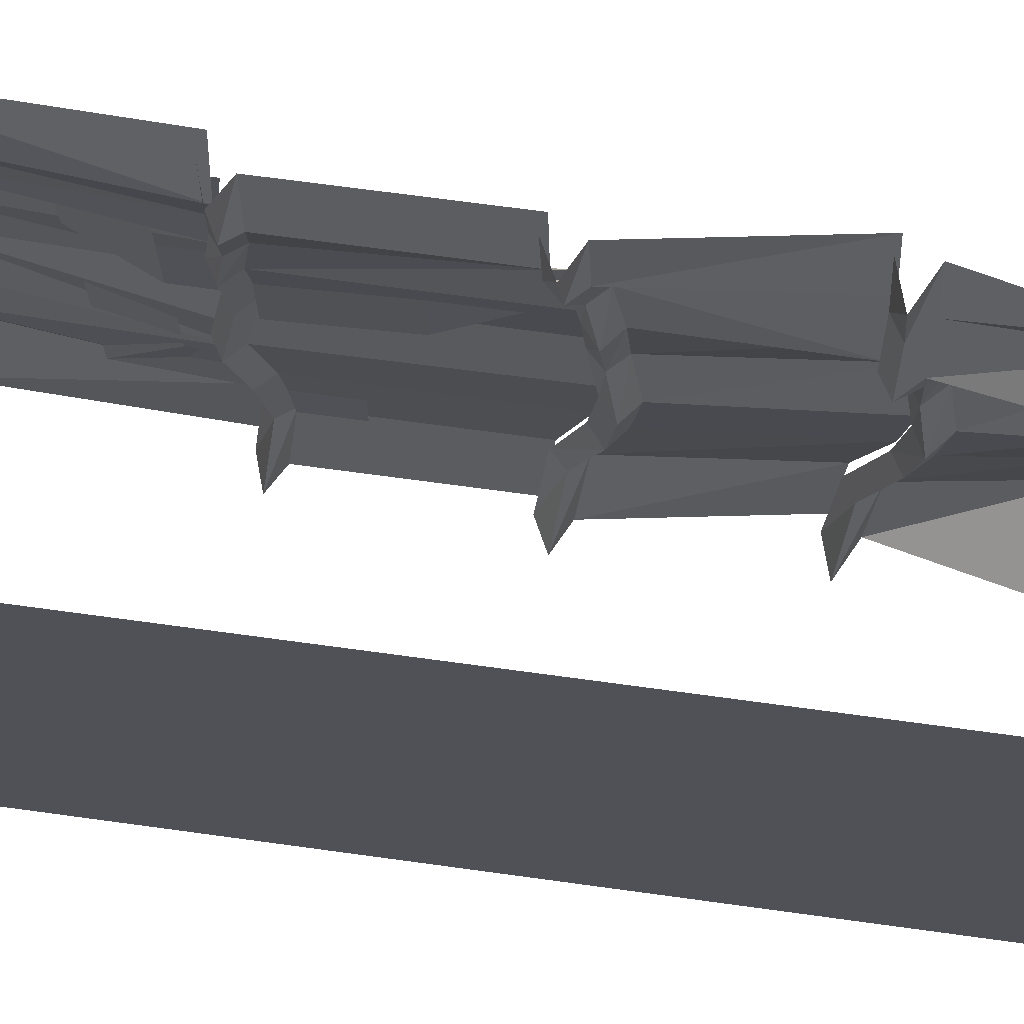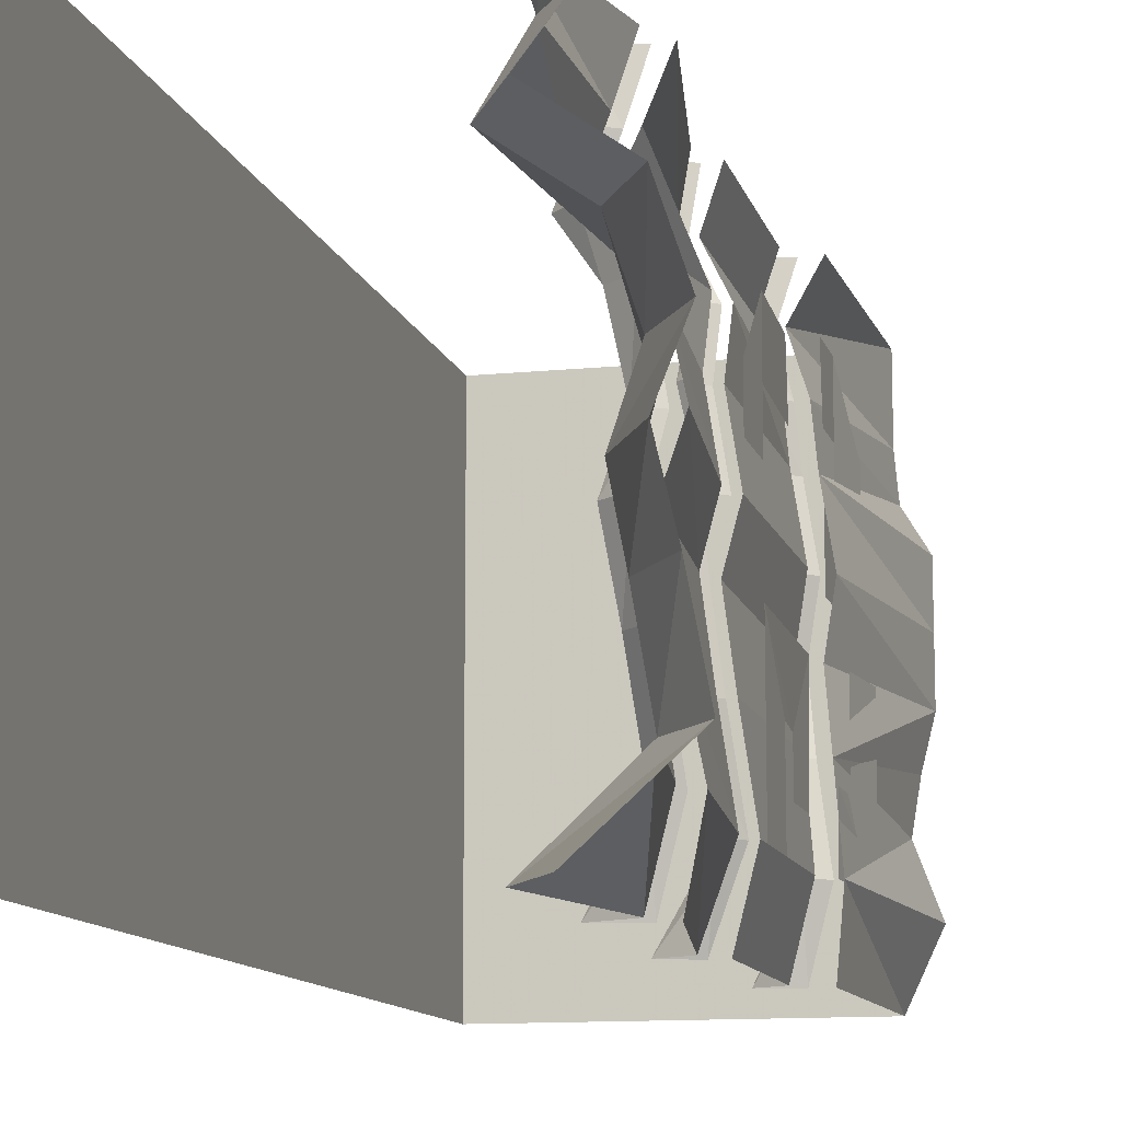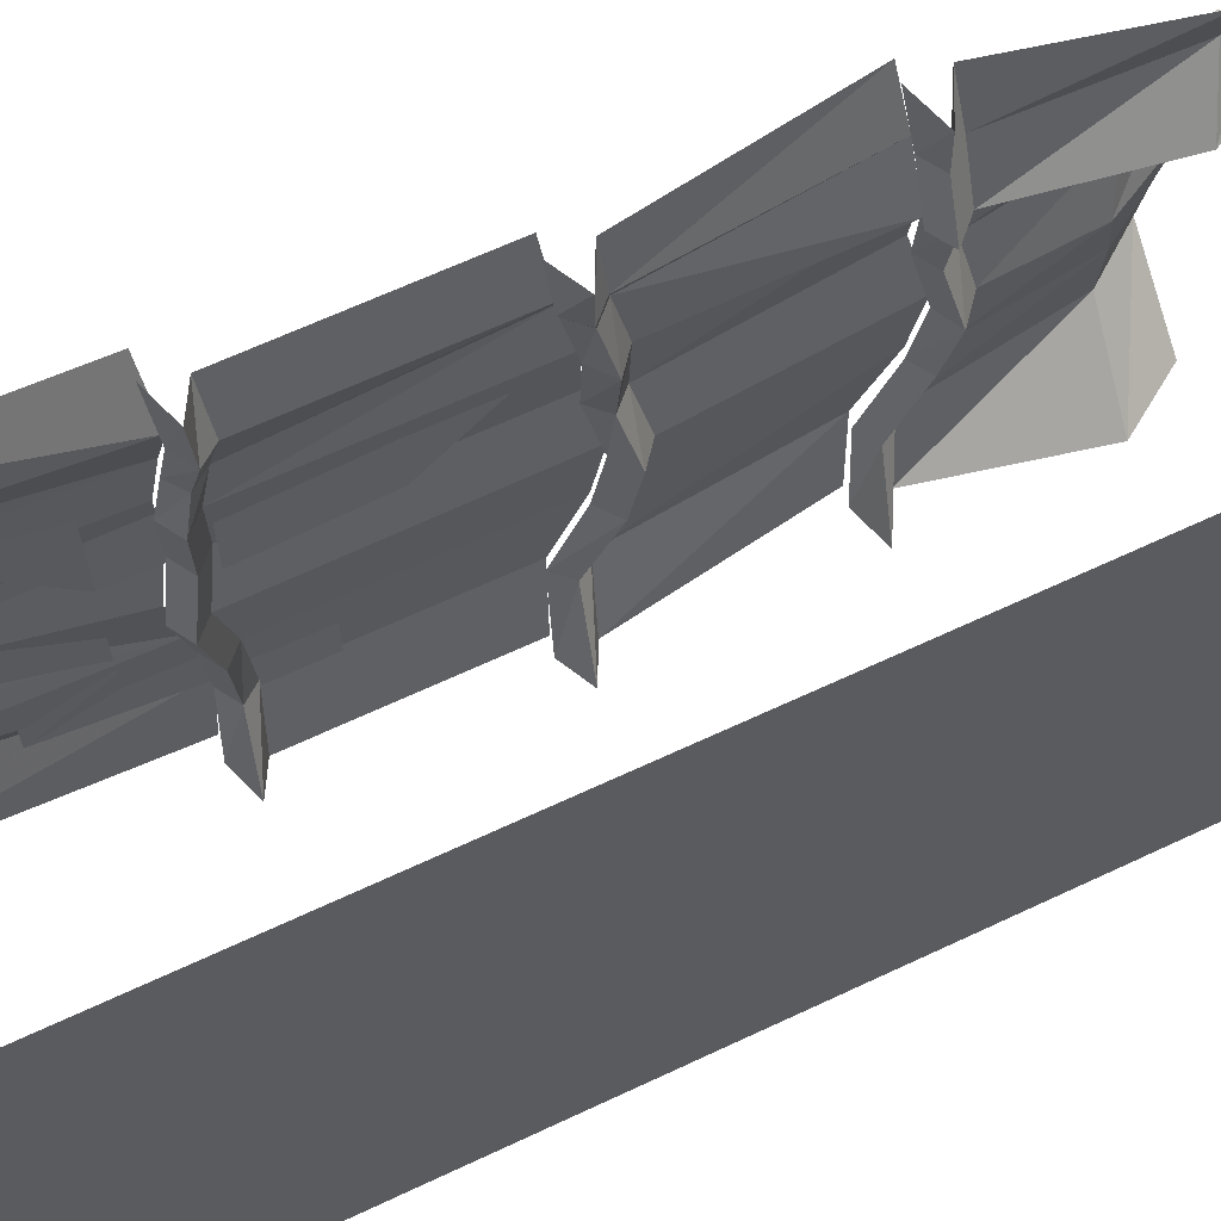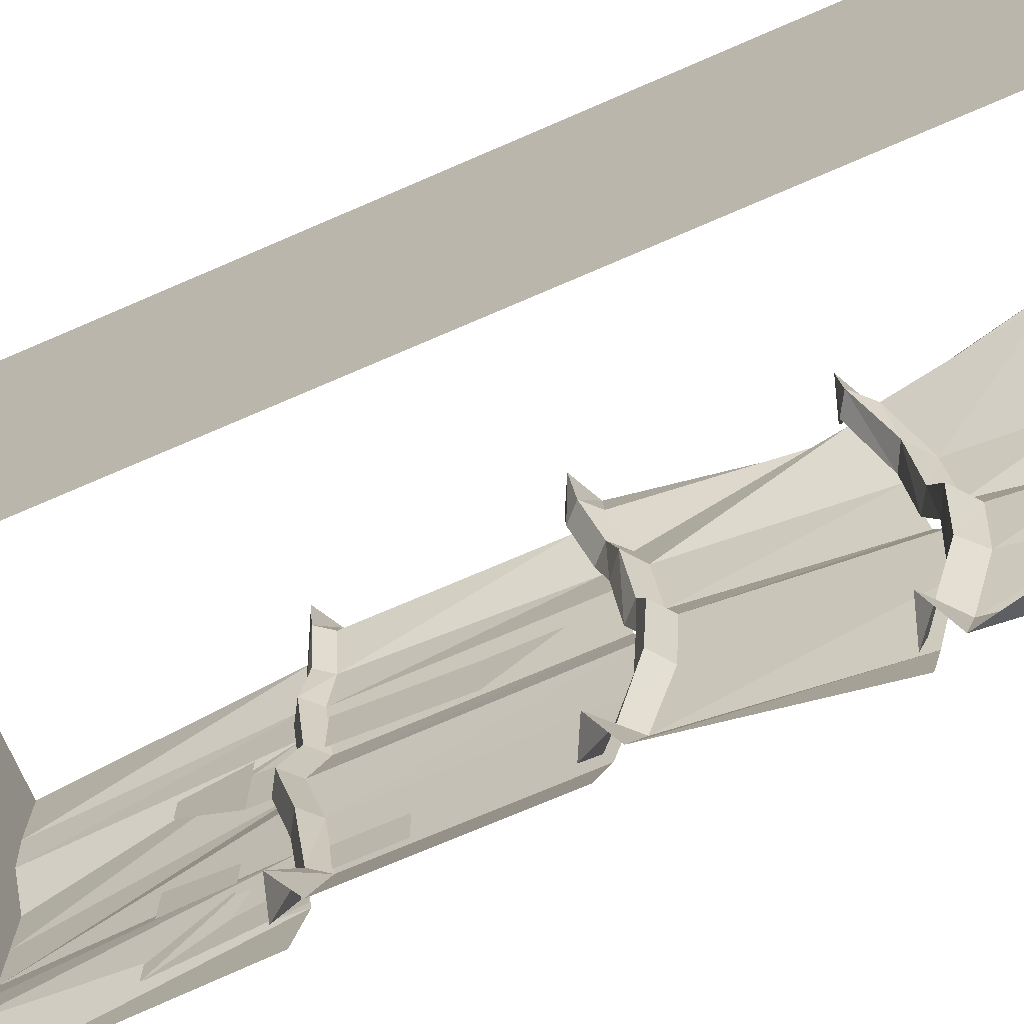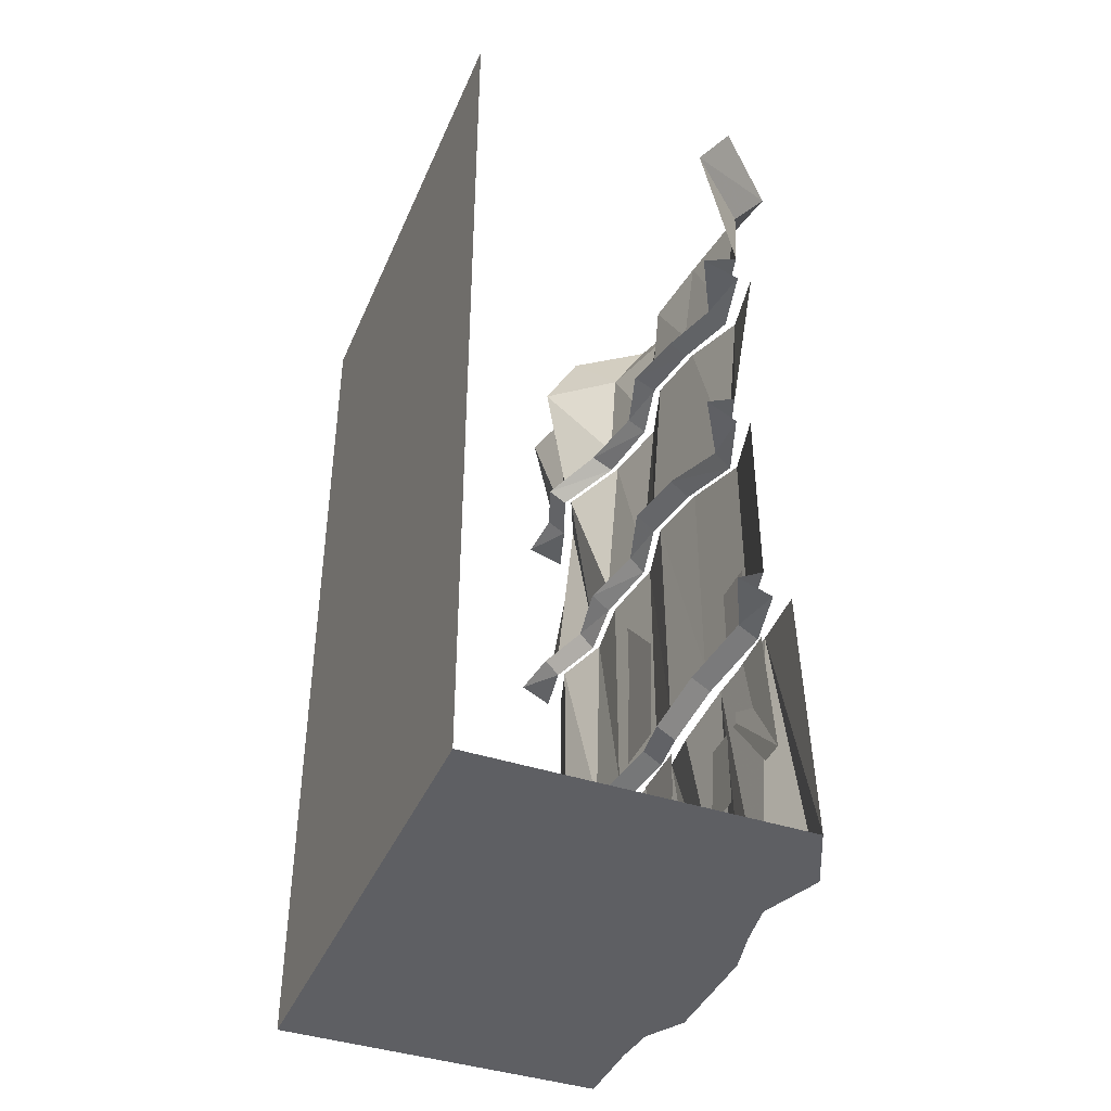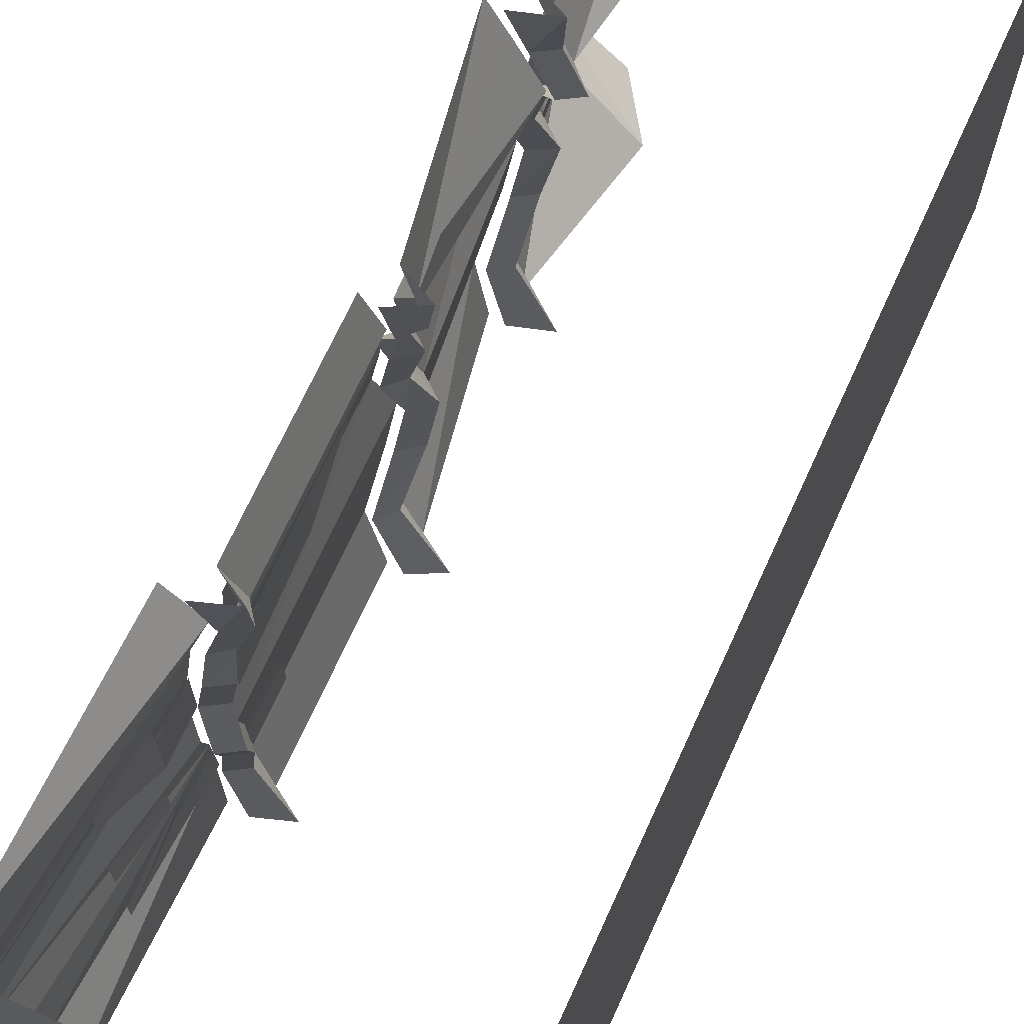
<metadata>
{"format":"obj","ext":"obj","renderer":"f3d","projection":"perspective","resolution":1024,"background":"white","views":[{"elev":69.7,"azim":97.8,"up":"+Z"},{"elev":-11.7,"azim":-166.3,"up":"+Z"},{"elev":64.7,"azim":64.6,"up":"+Z"},{"elev":-72.4,"azim":113.4,"up":"+Z"},{"elev":-41.1,"azim":158.0,"up":"+Y"},{"elev":69.8,"azim":24.5,"up":"+Z"}]}
</metadata>
<code>
v -0.0625 -0.4219 0.3984
v -0.09375 -0.4297 0.5
v -0.02344 -0.1172 0.5
v -0.05469 -0.1094 0.3984
v -0.02344 -0.4219 0.2969
v 0.01562 -0.4609 0.2969
v -0.02344 -0.4609 0.3984
v -0.01562 -0.4688 0.5
v -0.0625 -0.4844 0.3984
v -0.09375 -0.4922 0.5
v 0.02344 -0.1406 0.2969
v -0.1016 -0.375 0.1953
v -0.05469 -0.4141 0.1953
v -0.1016 -0.4375 0.1953
v -0.02344 -0.4844 0.2969
v -0.125 -0.3672 0.05469
v -0.1172 -0.1328 0.1953
v -0.1641 -0.125 0.05469
v -0.1016 -0.3438 -0.05469
v -0.05469 -0.3828 -0.05469
v -0.08594 -0.4062 0.05469
v -0.125 -0.4297 0.05469
v -0.1172 -0.1484 -0.0625
v -0.1172 -0.3594 -0.1953
v -0.07812 -0.3984 -0.1953
v -0.1172 -0.4219 -0.1953
v -0.1016 -0.4062 -0.05469
v -0.1484 -0.1172 -0.1953
v -0.1328 -0.4141 -0.3594
v -0.09375 -0.4531 -0.3594
v -0.1328 -0.4766 -0.3594
v -0.1797 -0.1016 -0.3594
v -0.09375 -0.4297 -0.5
v -0.01562 -0.4688 -0.5
v -0.09375 -0.4922 -0.5
v -0.02344 -0.1172 -0.5
v -0.2578 0 -0.3594
v -0.1016 0 -0.5
v -0.05469 0 0.2969
v -0.1953 0 0.1953
v -0.2422 0 0.05469
v -0.1953 0 -0.0625
v -0.2266 0 -0.1953
v -0.1016 0 0.5
v -0.1328 0 0.3984
v -0.04688 -0.8594 0.3984
v -0.0625 -0.8672 0.5
v -0.125 -0.4844 0.5
v -0.08594 -0.4766 0.3984
v -0.09375 -0.8359 0.3047
v -0.0625 -0.8672 0.3047
v -0.01562 -0.8906 0.3984
v 0 -0.8984 0.5
v -0.04688 -0.9219 0.3984
v -0.0625 -0.9297 0.5
v -0.03906 -0.4766 0.2969
v -0.08594 -0.8125 0.1953
v -0.04688 -0.8438 0.1953
v -0.08594 -0.875 0.1953
v -0.09375 -0.8984 0.3047
v -0.1094 -0.8047 0.05469
v -0.1172 -0.4297 0.1953
v -0.1484 -0.4219 0.05469
v -0.08594 -0.7812 -0.05469
v -0.04688 -0.8125 -0.05469
v -0.07812 -0.8359 0.05469
v -0.1094 -0.8672 0.05469
v -0.1172 -0.3984 -0.05469
v -0.1016 -0.7969 -0.1953
v -0.0625 -0.8281 -0.1953
v -0.1016 -0.8594 -0.1953
v -0.08594 -0.8438 -0.05469
v -0.1328 -0.4141 -0.1953
v -0.1172 -0.8516 -0.3594
v -0.08594 -0.8828 -0.3594
v -0.1172 -0.9141 -0.3594
v -0.1562 -0.4688 -0.3594
v -0.0625 -0.8672 -0.5
v 0 -0.8984 -0.5
v -0.0625 -0.9297 -0.5
v -0.125 -0.4844 -0.5
v 0.5 -1.875 0.5
v 0.5 -1.875 -0.5
v 0.5 0 -0.5
v 0.5 0 0.5
v -0.1641 -1.875 0.5
v -0.1484 -1.359 0.5
v -0.09375 -1.352 0.3984
v -0.1641 -1.875 0.3438
v -0.007812 -1.875 0.2578
v 0.01562 -1.875 0.5
v 0.1641 -1.875 0.2578
v 0.1953 -1.875 0.5
v 0.3359 -1.875 0.2578
v 0.3672 -1.875 0.5
v 0.3125 -1.875 0
v 0.3125 -1.875 -0.25
v 0.3672 -1.875 -0.5
v 0.1406 -1.875 -0.25
v 0.1953 -1.875 -0.5
v -0.03125 -1.875 -0.25
v 0.01562 -1.875 -0.5
v -0.2266 -1.875 -0.3672
v -0.1641 -1.875 -0.5
v -0.1641 -1.344 -0.3594
v -0.1484 -1.359 -0.5
v -0.125 -1.359 0.2969
v -0.1719 -1.875 0.2578
v -0.2188 -1.875 0.1797
v -0.03906 -1.875 0
v 0.1406 -1.875 0
v -0.1328 -1.375 0.1953
v -0.1562 -1.367 0.05469
v -0.2188 -1.875 0.0625
v -0.1328 -1.391 -0.0625
v -0.2188 -1.875 -0.05469
v -0.1484 -1.359 -0.1953
v -0.1953 -1.875 -0.1484
v -0.1797 -1.875 -0.2422
v -0.0625 -1.305 0.3984
v -0.09375 -1.312 0.5
v -0.09375 -0.9219 0.5
v -0.0625 -0.9141 0.3984
v -0.09375 -1.312 0.2969
v -0.07031 -1.344 0.2969
v -0.03906 -1.336 0.3984
v -0.03906 -1.344 0.5
v -0.07812 -1.359 0.3984
v -0.1094 -1.367 0.5
v -0.1094 -0.8906 0.3047
v -0.1016 -1.328 0.1953
v -0.07031 -1.359 0.1953
v -0.1094 -1.383 0.1953
v -0.1016 -1.367 0.2969
v -0.125 -1.32 0.05469
v -0.1016 -0.8672 0.1953
v -0.125 -0.8594 0.05469
v -0.1016 -1.344 -0.0625
v -0.07031 -1.375 -0.0625
v -0.09375 -1.352 0.05469
v -0.1328 -1.375 0.05469
v -0.1016 -0.8359 -0.05469
v -0.1172 -1.312 -0.1953
v -0.08594 -1.344 -0.1953
v -0.125 -1.367 -0.1953
v -0.1094 -1.398 -0.0625
v -0.1172 -0.8516 -0.1953
v -0.1328 -1.297 -0.3594
v -0.1094 -1.328 -0.3594
v -0.1484 -1.352 -0.3594
v -0.1328 -0.9062 -0.3594
v -0.09375 -1.312 -0.5
v -0.03906 -1.344 -0.5
v -0.1094 -1.367 -0.5
v -0.09375 -0.9219 -0.5
v -0.1094 -1.086 0.25
v -0.1094 -1.086 0.375
v -0.1094 -0.9531 0.25
v -0.1094 -0.9531 0.1484
v -0.1094 -1.086 0.1484
v -0.1094 -1.086 0.03125
v -0.1016 -1.32 0.03125
v -0.1016 -1.32 0.1484
v -0.1016 -1.32 0.25
v -0.1016 -1.305 0.375
v -0.1406 -1.367 0.1484
v -0.1406 -1.367 0.02344
v -0.1406 -1.461 0.02344
v -0.1406 -1.461 0.1484
v -0.1562 -1.594 0.1484
v -0.1562 -1.594 0.2578
v -0.1406 -1.461 0.2578
v -0.1406 -1.461 0.3828
v -0.1406 -1.352 0.3828
v -0.1406 -1.367 0.2578
v -0.1562 -1.352 -0.2344
v -0.1562 -1.344 -0.3594
v -0.1719 -1.594 -0.3594
v -0.1562 -1.461 -0.2344
v -0.1719 -1.594 -0.0625
v -0.1562 -1.461 -0.0625
v -0.1328 -1.086 -0.1875
v -0.1328 -0.9531 -0.0625
v -0.1328 -0.9531 -0.3594
v -0.1328 -1.086 -0.3594
v -0.125 -1.188 -0.3594
v -0.125 -1.312 -0.2031
v -0.125 -1.32 -0.0625
v -0.125 -1.188 -0.1875
v -0.125 -1.297 -0.3594
f 1 2 3
f 1 3 4
f 1 4 5
f 5 4 11
f 5 11 12
f 16 12 17
f 16 17 18
f 16 18 19
f 19 18 23
f 19 23 24
f 24 23 28
f 24 28 29
f 29 28 32
f 29 32 33
f 33 32 36
f 12 11 17
f 1 5 6
f 1 6 7
f 1 7 2
f 2 7 8
f 8 7 9
f 8 9 10
f 5 12 13
f 5 13 6
f 6 13 14
f 6 14 15
f 6 15 7
f 7 15 9
f 16 19 20
f 16 20 21
f 16 21 12
f 12 21 13
f 13 21 22
f 13 22 14
f 19 24 25
f 19 25 20
f 20 25 26
f 20 26 27
f 20 27 21
f 21 27 22
f 24 29 30
f 24 30 25
f 25 30 31
f 25 31 26
f 29 33 34
f 29 34 30
f 30 34 35
f 30 35 31
f 36 32 37
f 36 37 38
f 17 11 39
f 17 39 40
f 17 40 18
f 18 40 41
f 18 41 23
f 23 41 42
f 23 42 28
f 28 42 43
f 28 43 32
f 32 43 37
f 4 3 44
f 4 44 45
f 4 45 11
f 11 45 39
f 46 50 51
f 46 51 52
f 46 52 47
f 47 52 53
f 53 52 54
f 53 54 55
f 50 57 58
f 50 58 51
f 51 58 59
f 51 59 60
f 51 60 52
f 52 60 54
f 61 64 65
f 61 65 66
f 61 66 57
f 57 66 58
f 58 66 67
f 58 67 59
f 64 69 70
f 64 70 65
f 65 70 71
f 65 71 72
f 65 72 66
f 66 72 67
f 69 74 75
f 69 75 70
f 70 75 76
f 70 76 71
f 74 78 79
f 74 79 75
f 75 79 80
f 75 80 76
f 86 89 90
f 86 90 91
f 102 101 103
f 102 103 104
f 89 108 90
f 90 108 109
f 90 109 110
f 114 116 110
f 114 110 109
f 116 118 101
f 116 101 110
f 119 103 101
f 119 101 118
f 120 124 125
f 120 125 126
f 120 126 121
f 121 126 127
f 127 126 128
f 127 128 129
f 124 131 132
f 124 132 125
f 125 132 133
f 125 133 134
f 125 134 126
f 126 134 128
f 135 138 139
f 135 139 140
f 135 140 131
f 131 140 132
f 132 140 141
f 132 141 133
f 138 143 144
f 138 144 139
f 139 144 145
f 139 145 146
f 139 146 140
f 140 146 141
f 143 148 149
f 143 149 144
f 144 149 150
f 144 150 145
f 148 152 153
f 148 153 149
f 149 153 154
f 149 154 150
f 156 157 158
f 156 158 159
f 156 159 160
f 160 159 161
f 160 161 162
f 160 162 163
f 157 156 164
f 157 164 165
f 166 167 168
f 166 168 169
f 169 168 170
f 169 170 171
f 169 171 172
f 172 171 173
f 172 173 174
f 172 174 175
f 176 177 178
f 176 178 179
f 179 178 180
f 179 180 181
f 182 183 184
f 182 184 185
f 186 187 188
f 186 188 189
f 189 188 183
f 189 183 182
f 187 186 190
f 46 47 48
f 46 48 49
f 46 49 50
f 50 49 56
f 50 56 57
f 61 57 62
f 61 62 63
f 61 63 64
f 64 63 68
f 64 68 69
f 69 68 73
f 69 73 74
f 74 73 77
f 74 77 78
f 78 77 81
f 57 56 62
f 124 130 131
f 131 130 136
f 82 83 84
f 82 84 85
f 86 87 88
f 86 88 89
f 104 103 105
f 104 105 106
f 89 88 107
f 89 107 108
f 112 113 114
f 112 114 109
f 112 109 108
f 112 108 107
f 113 115 116
f 113 116 114
f 116 115 117
f 116 117 118
f 119 117 105
f 119 105 103
f 119 118 117
f 120 121 122
f 120 122 123
f 120 123 124
f 124 123 130
f 135 131 136
f 135 136 137
f 135 137 138
f 138 137 142
f 138 142 143
f 143 142 147
f 143 147 148
f 148 147 151
f 148 151 152
f 152 151 155
f 91 90 92
f 91 92 93
f 100 99 101
f 100 101 102
f 90 110 111
f 90 111 92
f 110 101 99
f 110 99 111
f 93 92 94
f 93 94 95
f 98 97 99
f 98 99 100
f 92 111 96
f 92 96 94
f 111 99 97
f 111 97 96
f 95 94 82
f 82 94 96
f 82 96 83
f 83 96 97
f 83 97 98

</code>
